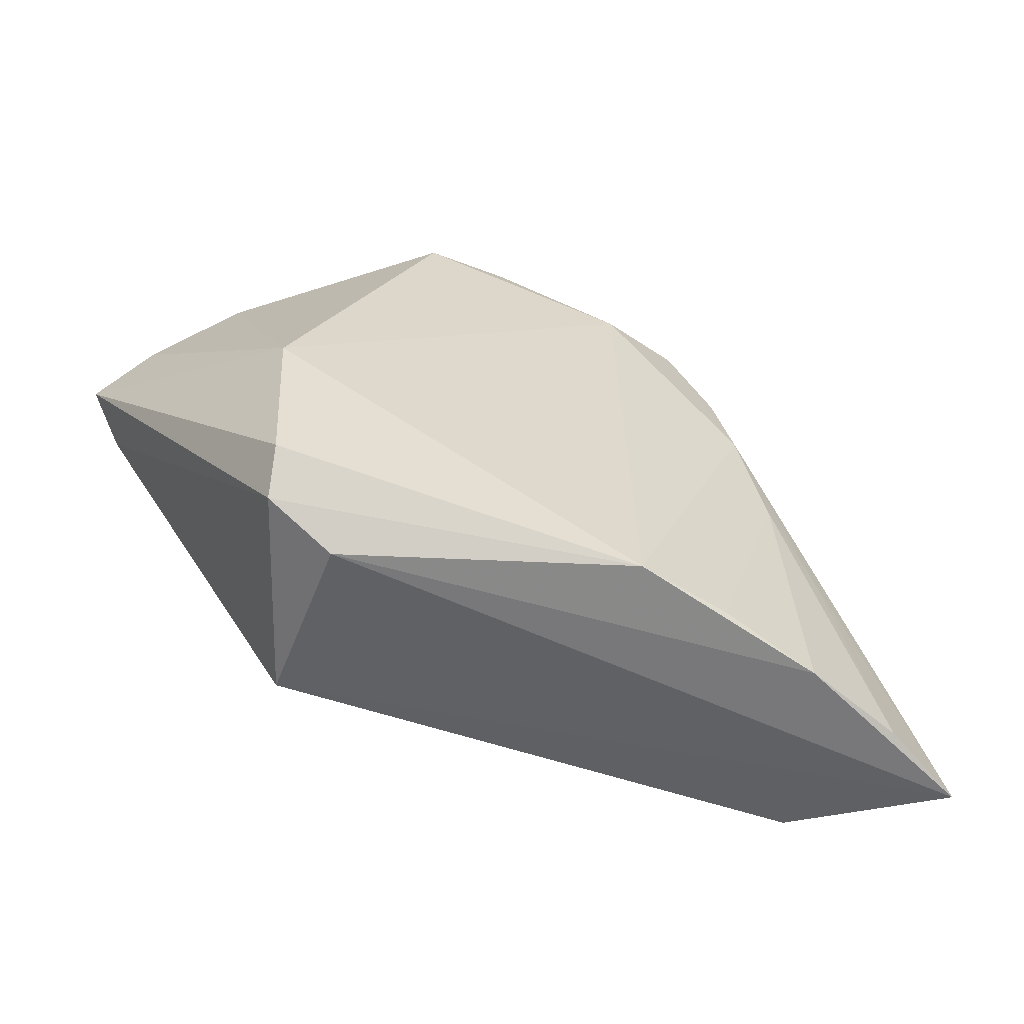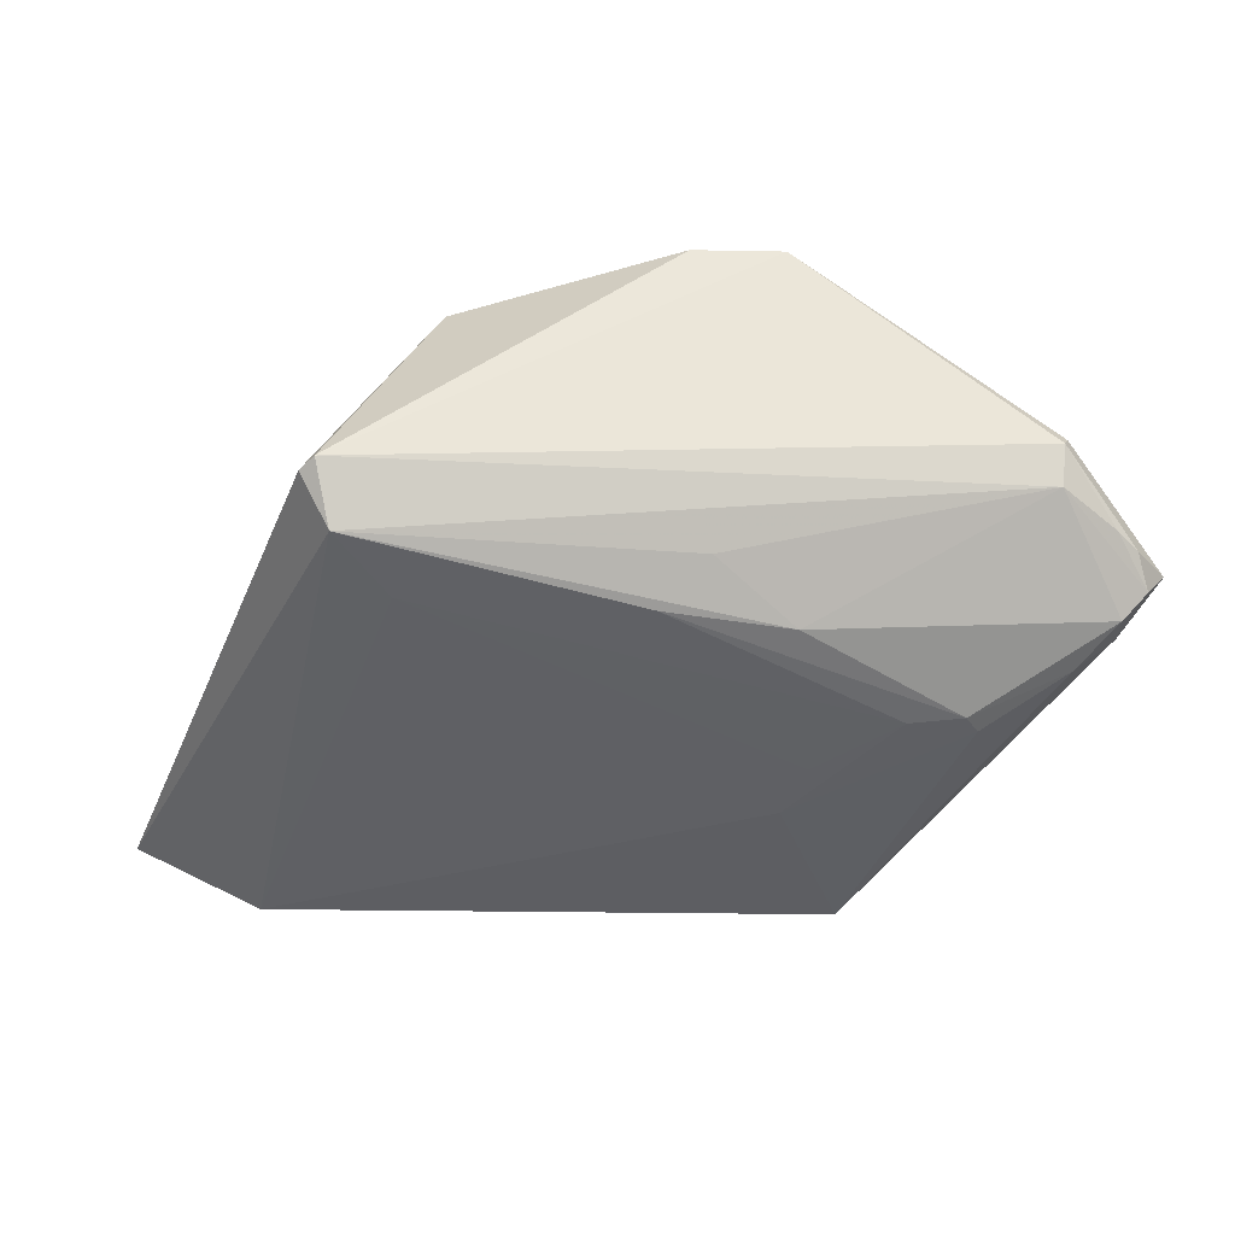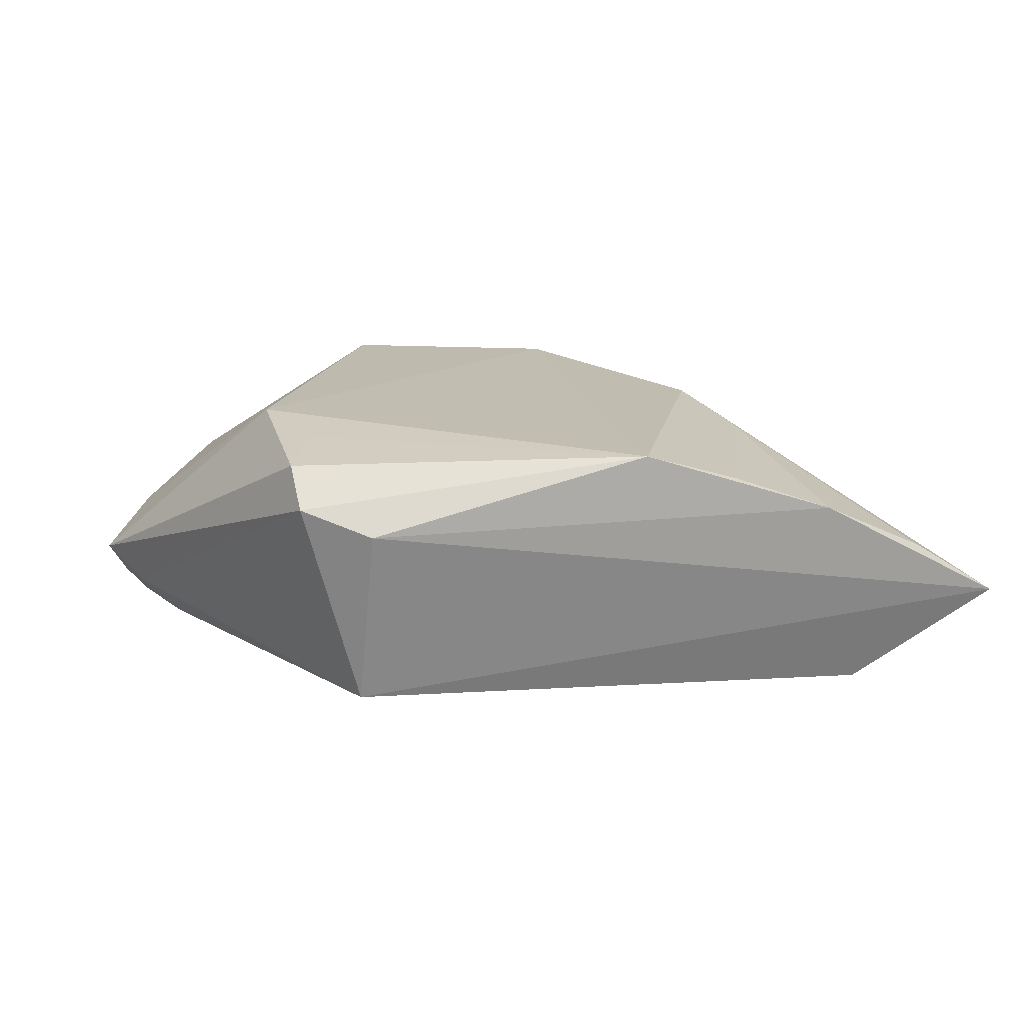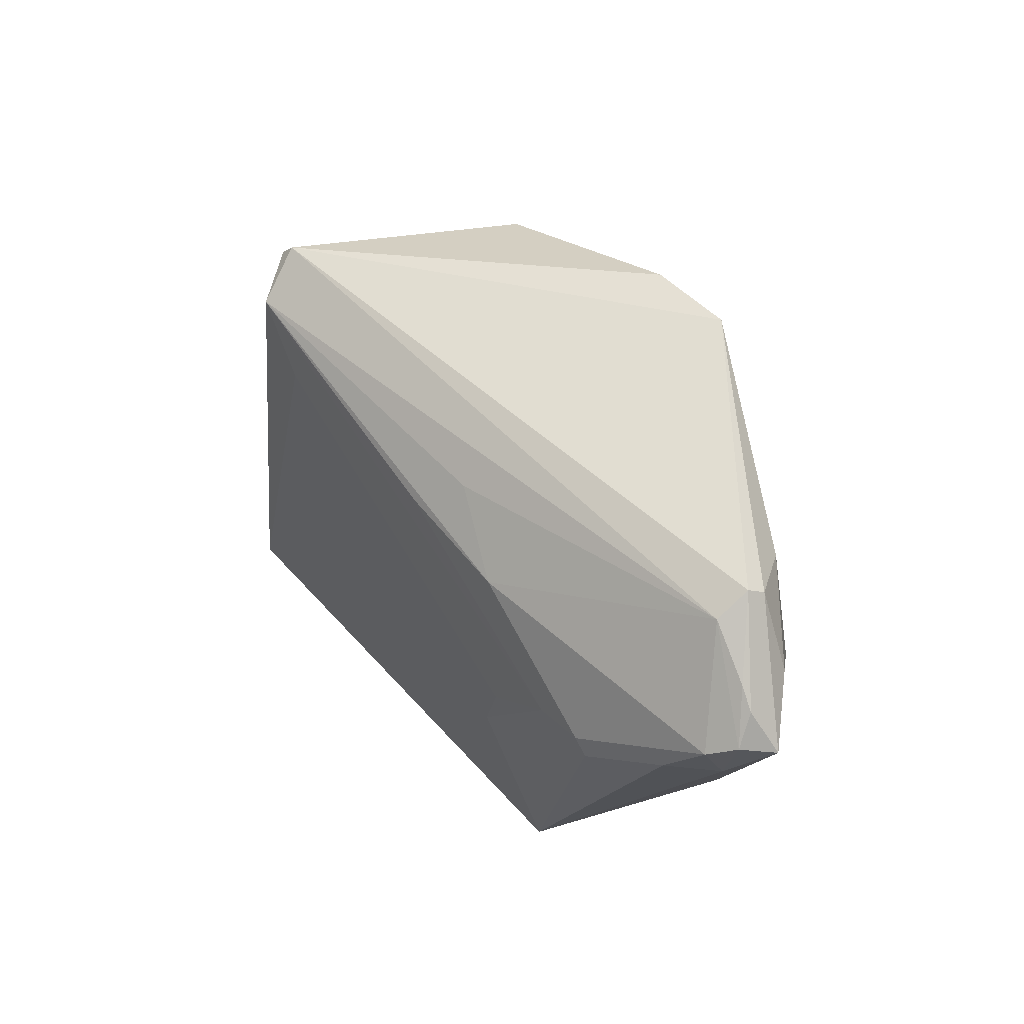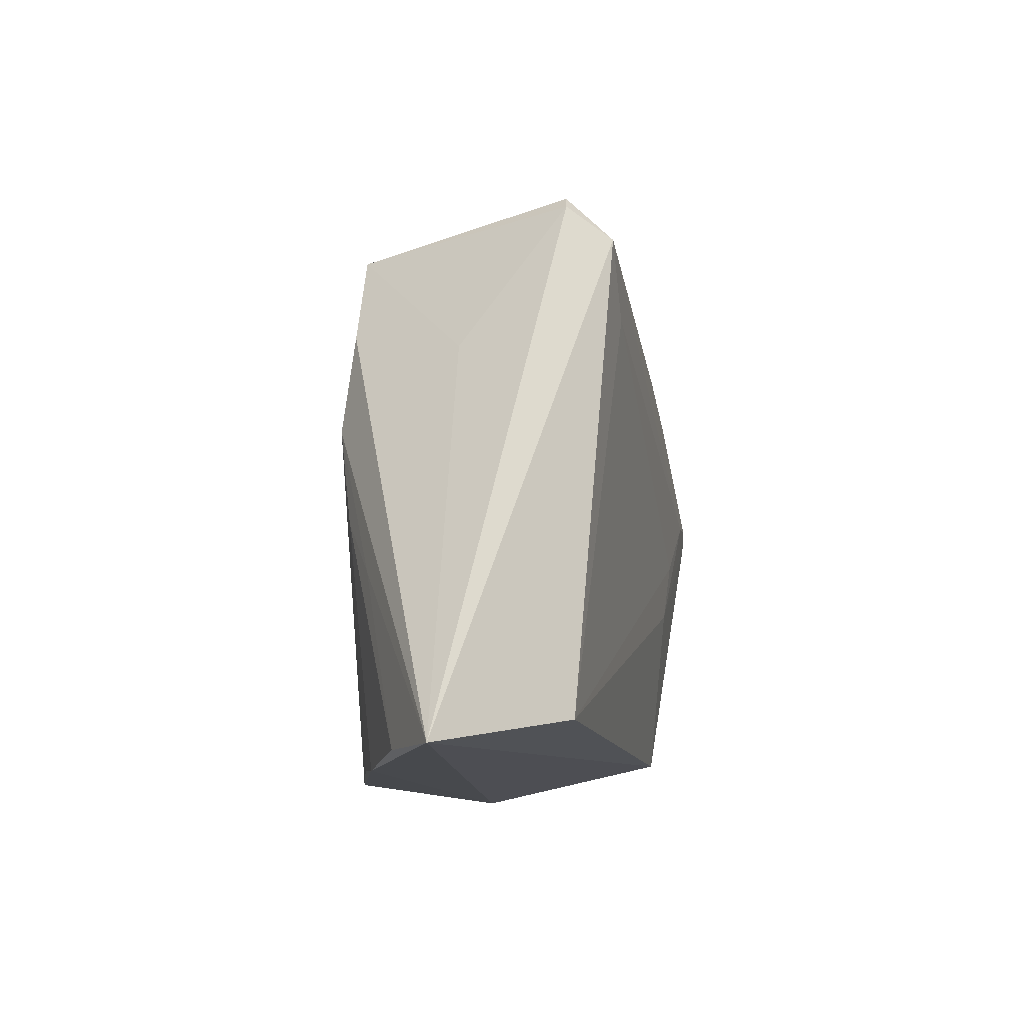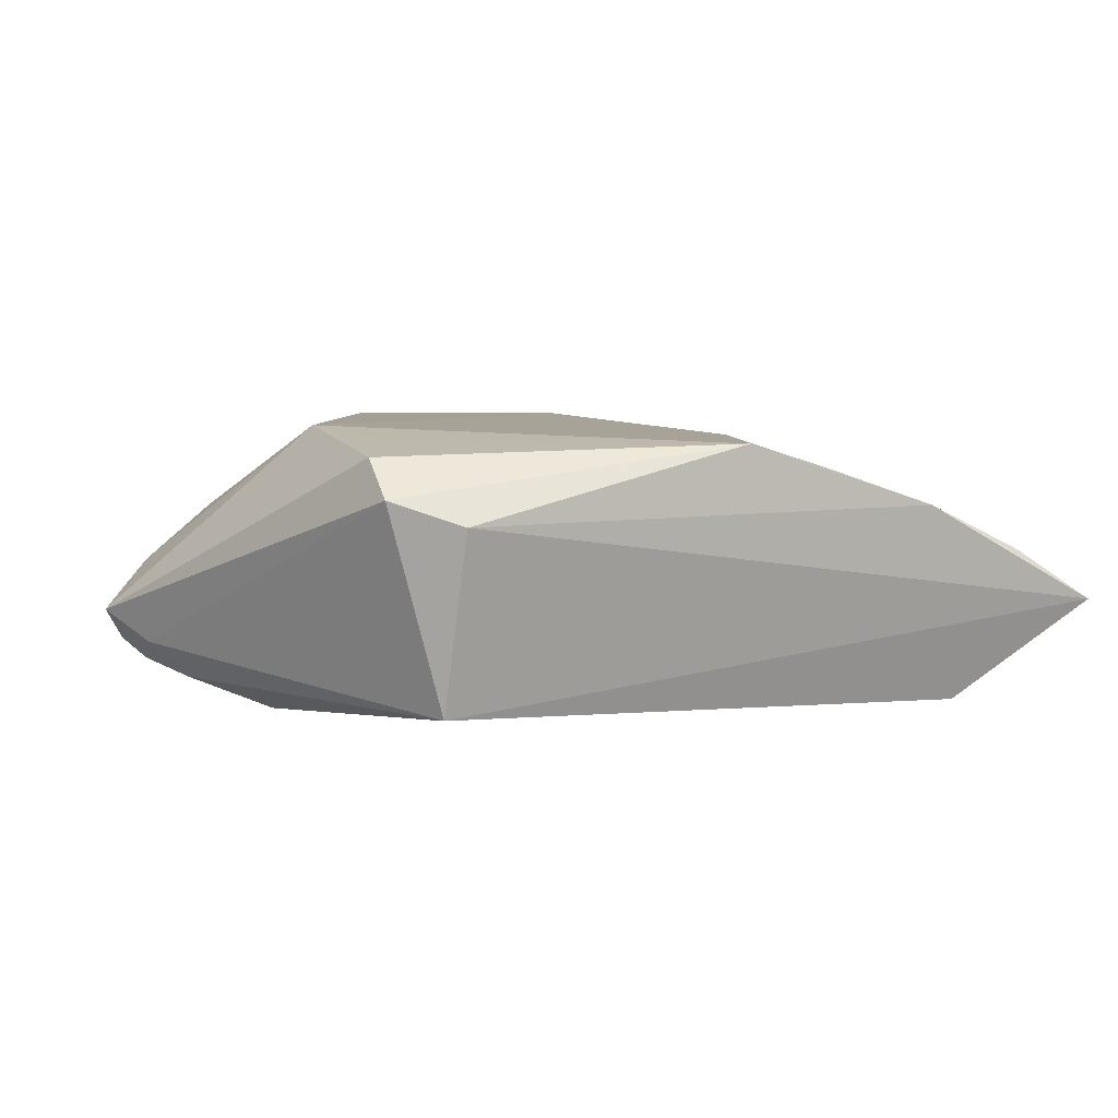
<metadata>
{"format":"obj","ext":"obj","renderer":"f3d","projection":"perspective","resolution":1024,"background":"white","views":[{"elev":-61.3,"azim":-17.0,"up":"+Y"},{"elev":42.1,"azim":-178.0,"up":"+Y"},{"elev":15.7,"azim":-10.3,"up":"+Z"},{"elev":46.3,"azim":-126.8,"up":"+Y"},{"elev":-11.8,"azim":102.2,"up":"+Y"},{"elev":6.1,"azim":-19.8,"up":"+Z"}]}
</metadata>
<code>
v -0.02245 -0.0343 0.008111
v -0.05331 0.0161 -0.009477
v -0.04469 0.02776 0.0005878
v 0.03874 -0.01195 0.008982
v -0.03334 -0.006691 0.01848
v -0.02904 0.005095 -0.01823
v -0.04967 0.01938 0.0001831
v -0.008565 0.02429 -0.01449
v -0.05097 0.009349 -0.009179
v -0.01578 0.0383 0.01825
v 0.03046 0.03435 -0.01284
v 0.03189 -0.004702 0.01321
v -0.04409 0.0289 -0.001404
v -0.003197 0.0198 -0.01814
v 0.0118 -0.03406 0.01678
v 0.02329 -0.03327 0.01331
v 0.03493 0.01537 -0.0007384
v -0.05559 0.01479 -0.005511
v 0.03212 0.03274 -0.01316
v -0.0283 -0.01756 0.01714
v -0.03655 0.003477 -0.01752
v 0.03561 -0.0343 0.009071
v -0.01743 0.01711 -0.01749
v 0.0275 0.007548 0.01576
v -0.04013 0.02592 0.00662
v -0.03085 -0.03078 0.01108
v -0.005567 0.03888 0.01731
v -0.01932 -0.002407 -0.01789
v 0.02877 0.02932 -0.01823
v 0.02024 0.03141 0.01494
v -0.02383 -0.02943 -0.01423
v -0.03515 0.005748 -0.01788
v -0.01663 -0.009609 -0.01738
v -0.05061 0.01429 -0.01194
v -0.03153 -0.02638 0.01563
v -0.05207 0.01961 -0.007001
v 0.04156 -0.02964 -0.01554
v -0.04606 0.008963 -0.01388
v 0.05841 -0.03346 -0.003308
v 0.04818 -0.03318 0.003203
v 0.01044 0.03088 0.01813
v -0.04983 0.02174 -0.006513
v -0.04381 0.02652 -0.005464
v 0.02315 0.02082 -0.01823
v 0.02575 0.01999 0.01464
f 37 29 39
f 3 13 18
f 10 13 3
f 11 13 10
f 44 6 29
f 29 37 44
f 10 3 25
f 27 11 10
f 30 11 27
f 39 29 19
f 29 11 19
f 19 11 30
f 10 25 5
f 18 35 5
f 28 37 33
f 28 44 37
f 33 6 28
f 6 44 28
f 33 37 31
f 31 37 39
f 7 3 18
f 7 25 3
f 18 5 7
f 7 5 25
f 24 4 39
f 39 19 17
f 17 19 30
f 40 22 39
f 39 4 40
f 35 15 20
f 20 5 35
f 15 5 20
f 29 23 8
f 43 8 23
f 29 8 43
f 43 11 29
f 13 11 43
f 29 6 14
f 14 23 29
f 32 14 6
f 23 14 32
f 32 6 33
f 23 32 34
f 34 43 23
f 22 15 1
f 39 22 1
f 1 31 39
f 30 27 41
f 41 24 30
f 41 27 10
f 15 24 41
f 10 5 41
f 41 5 15
f 45 24 39
f 30 24 45
f 39 17 45
f 45 17 30
f 16 15 22
f 16 24 15
f 4 24 12
f 12 40 4
f 22 40 12
f 12 16 22
f 24 16 12
f 9 34 38
f 38 31 9
f 38 34 32
f 2 9 18
f 2 34 9
f 43 34 2
f 31 1 26
f 26 35 18
f 26 15 35
f 26 1 15
f 18 9 26
f 9 31 26
f 31 38 21
f 21 38 32
f 33 31 21
f 21 32 33
f 18 13 36
f 36 2 18
f 43 2 42
f 2 36 42
f 13 43 42
f 42 36 13

</code>
